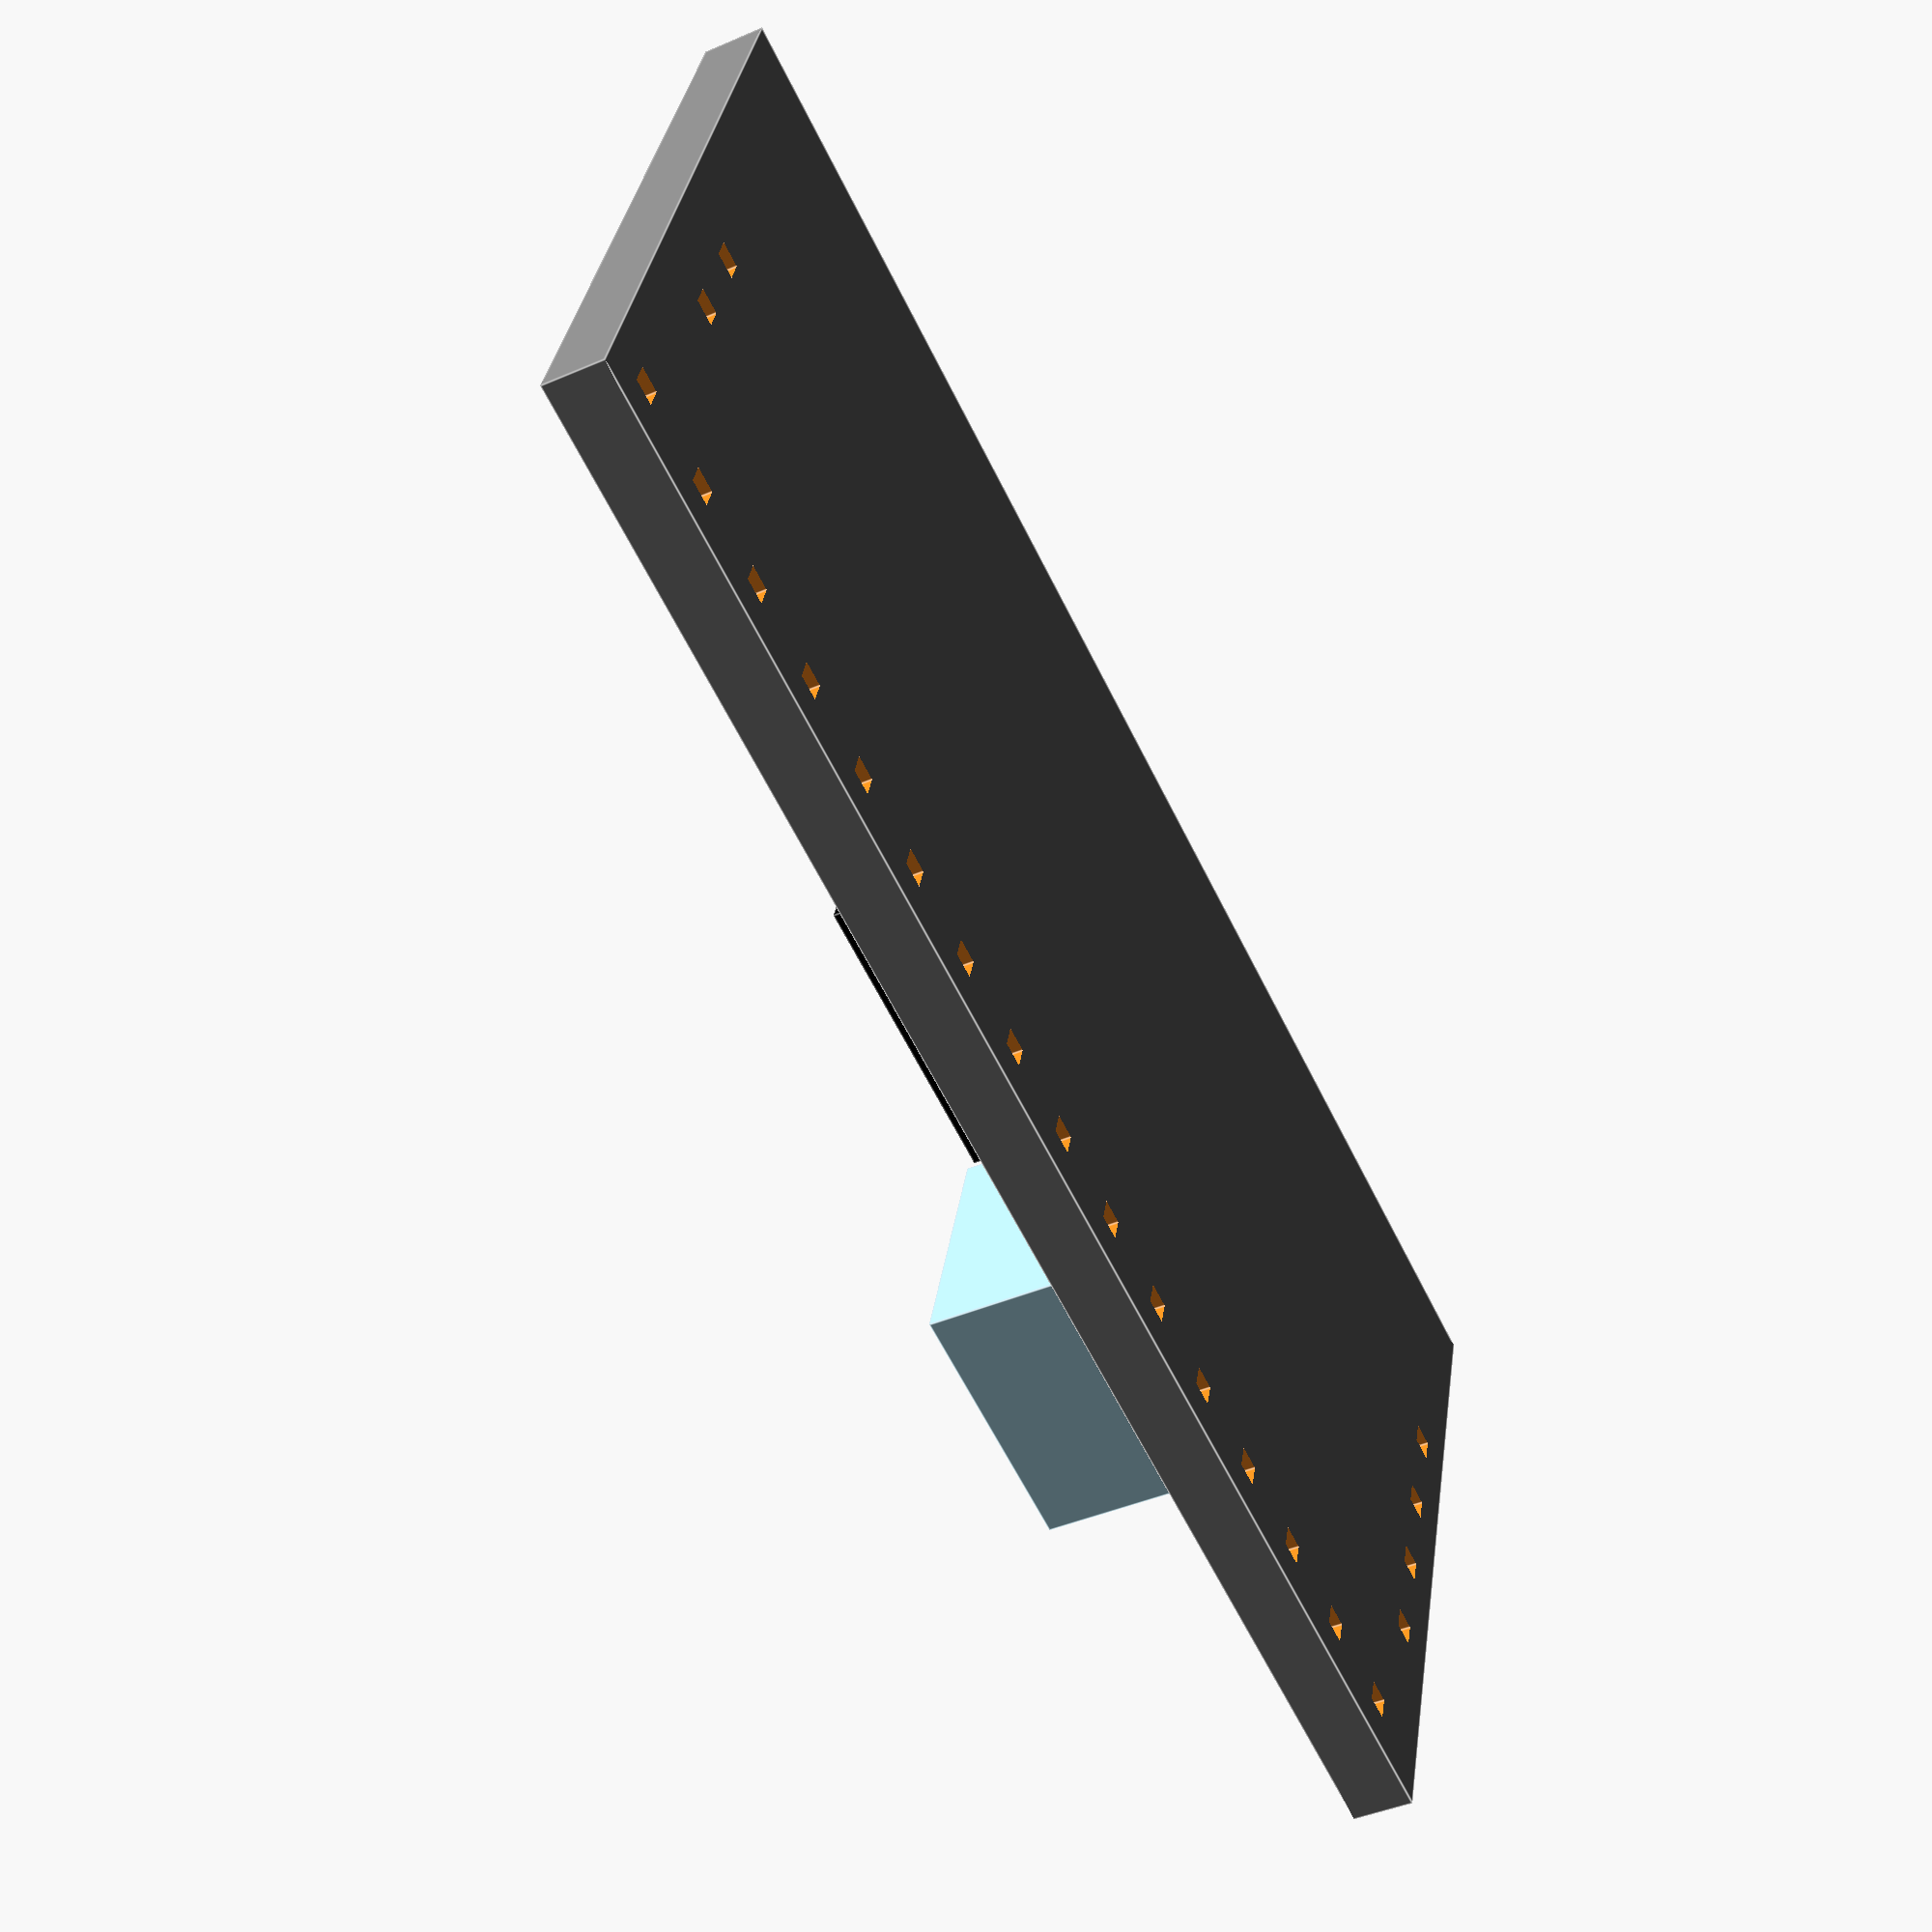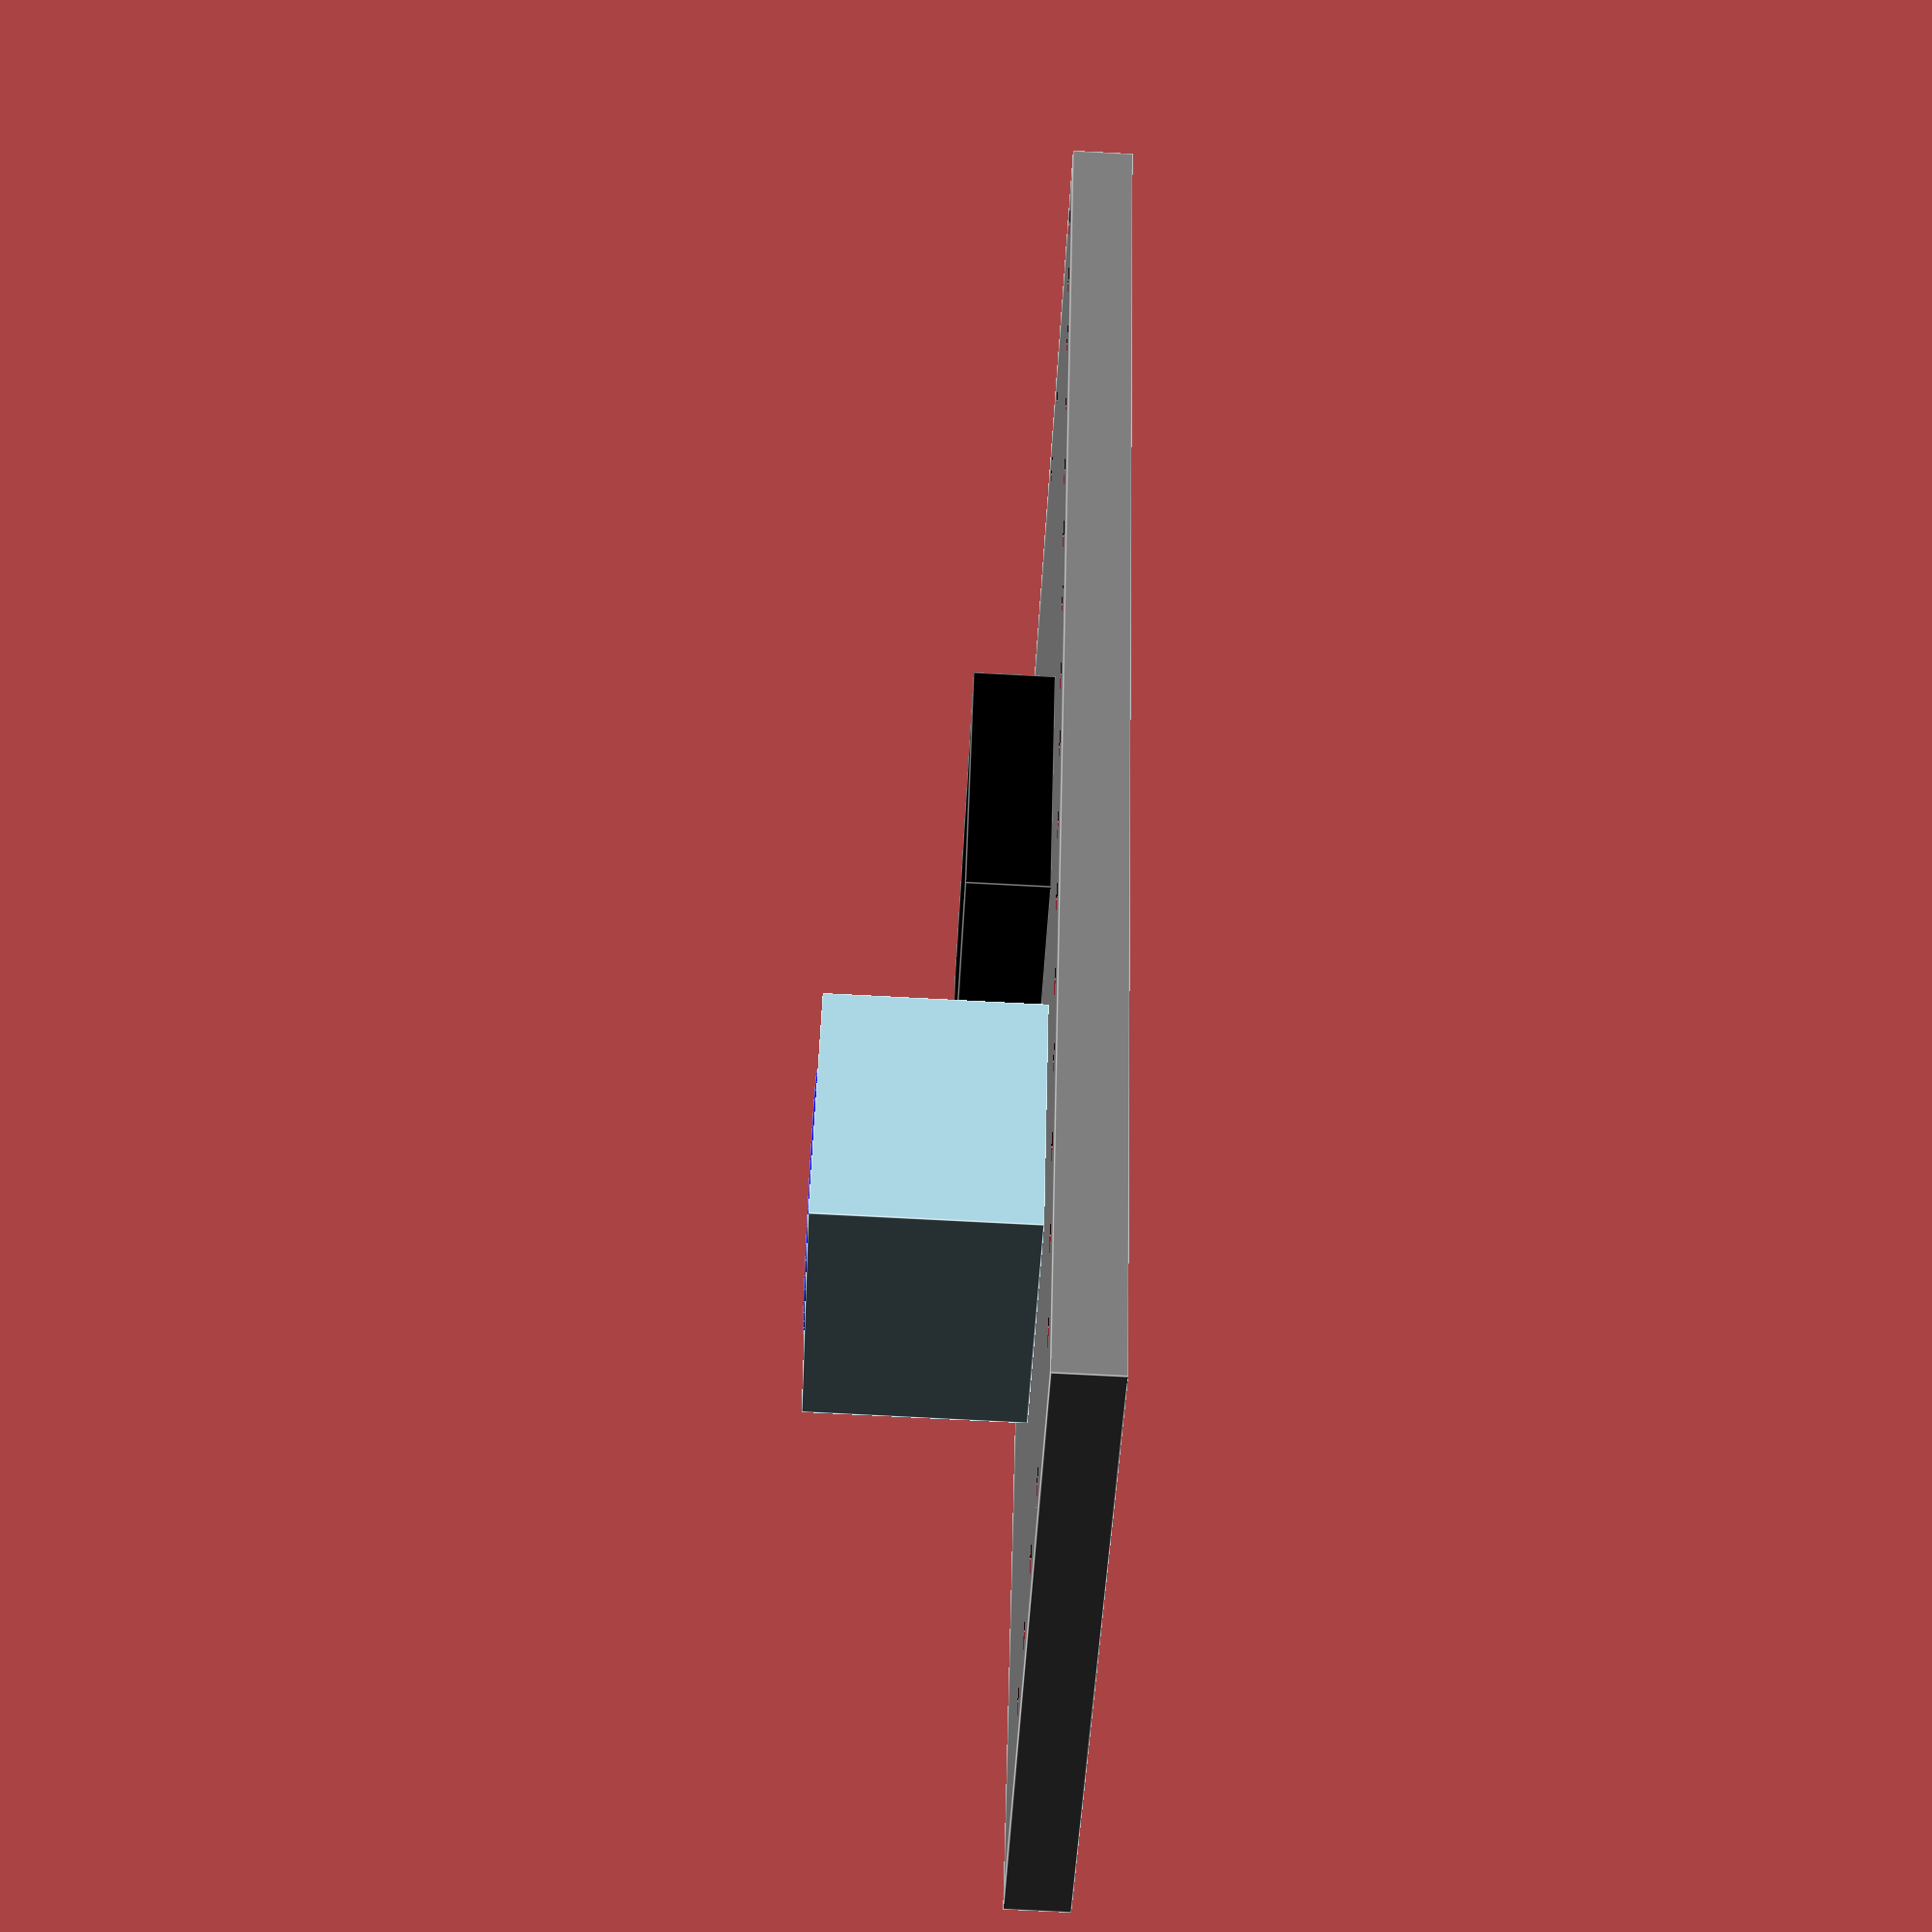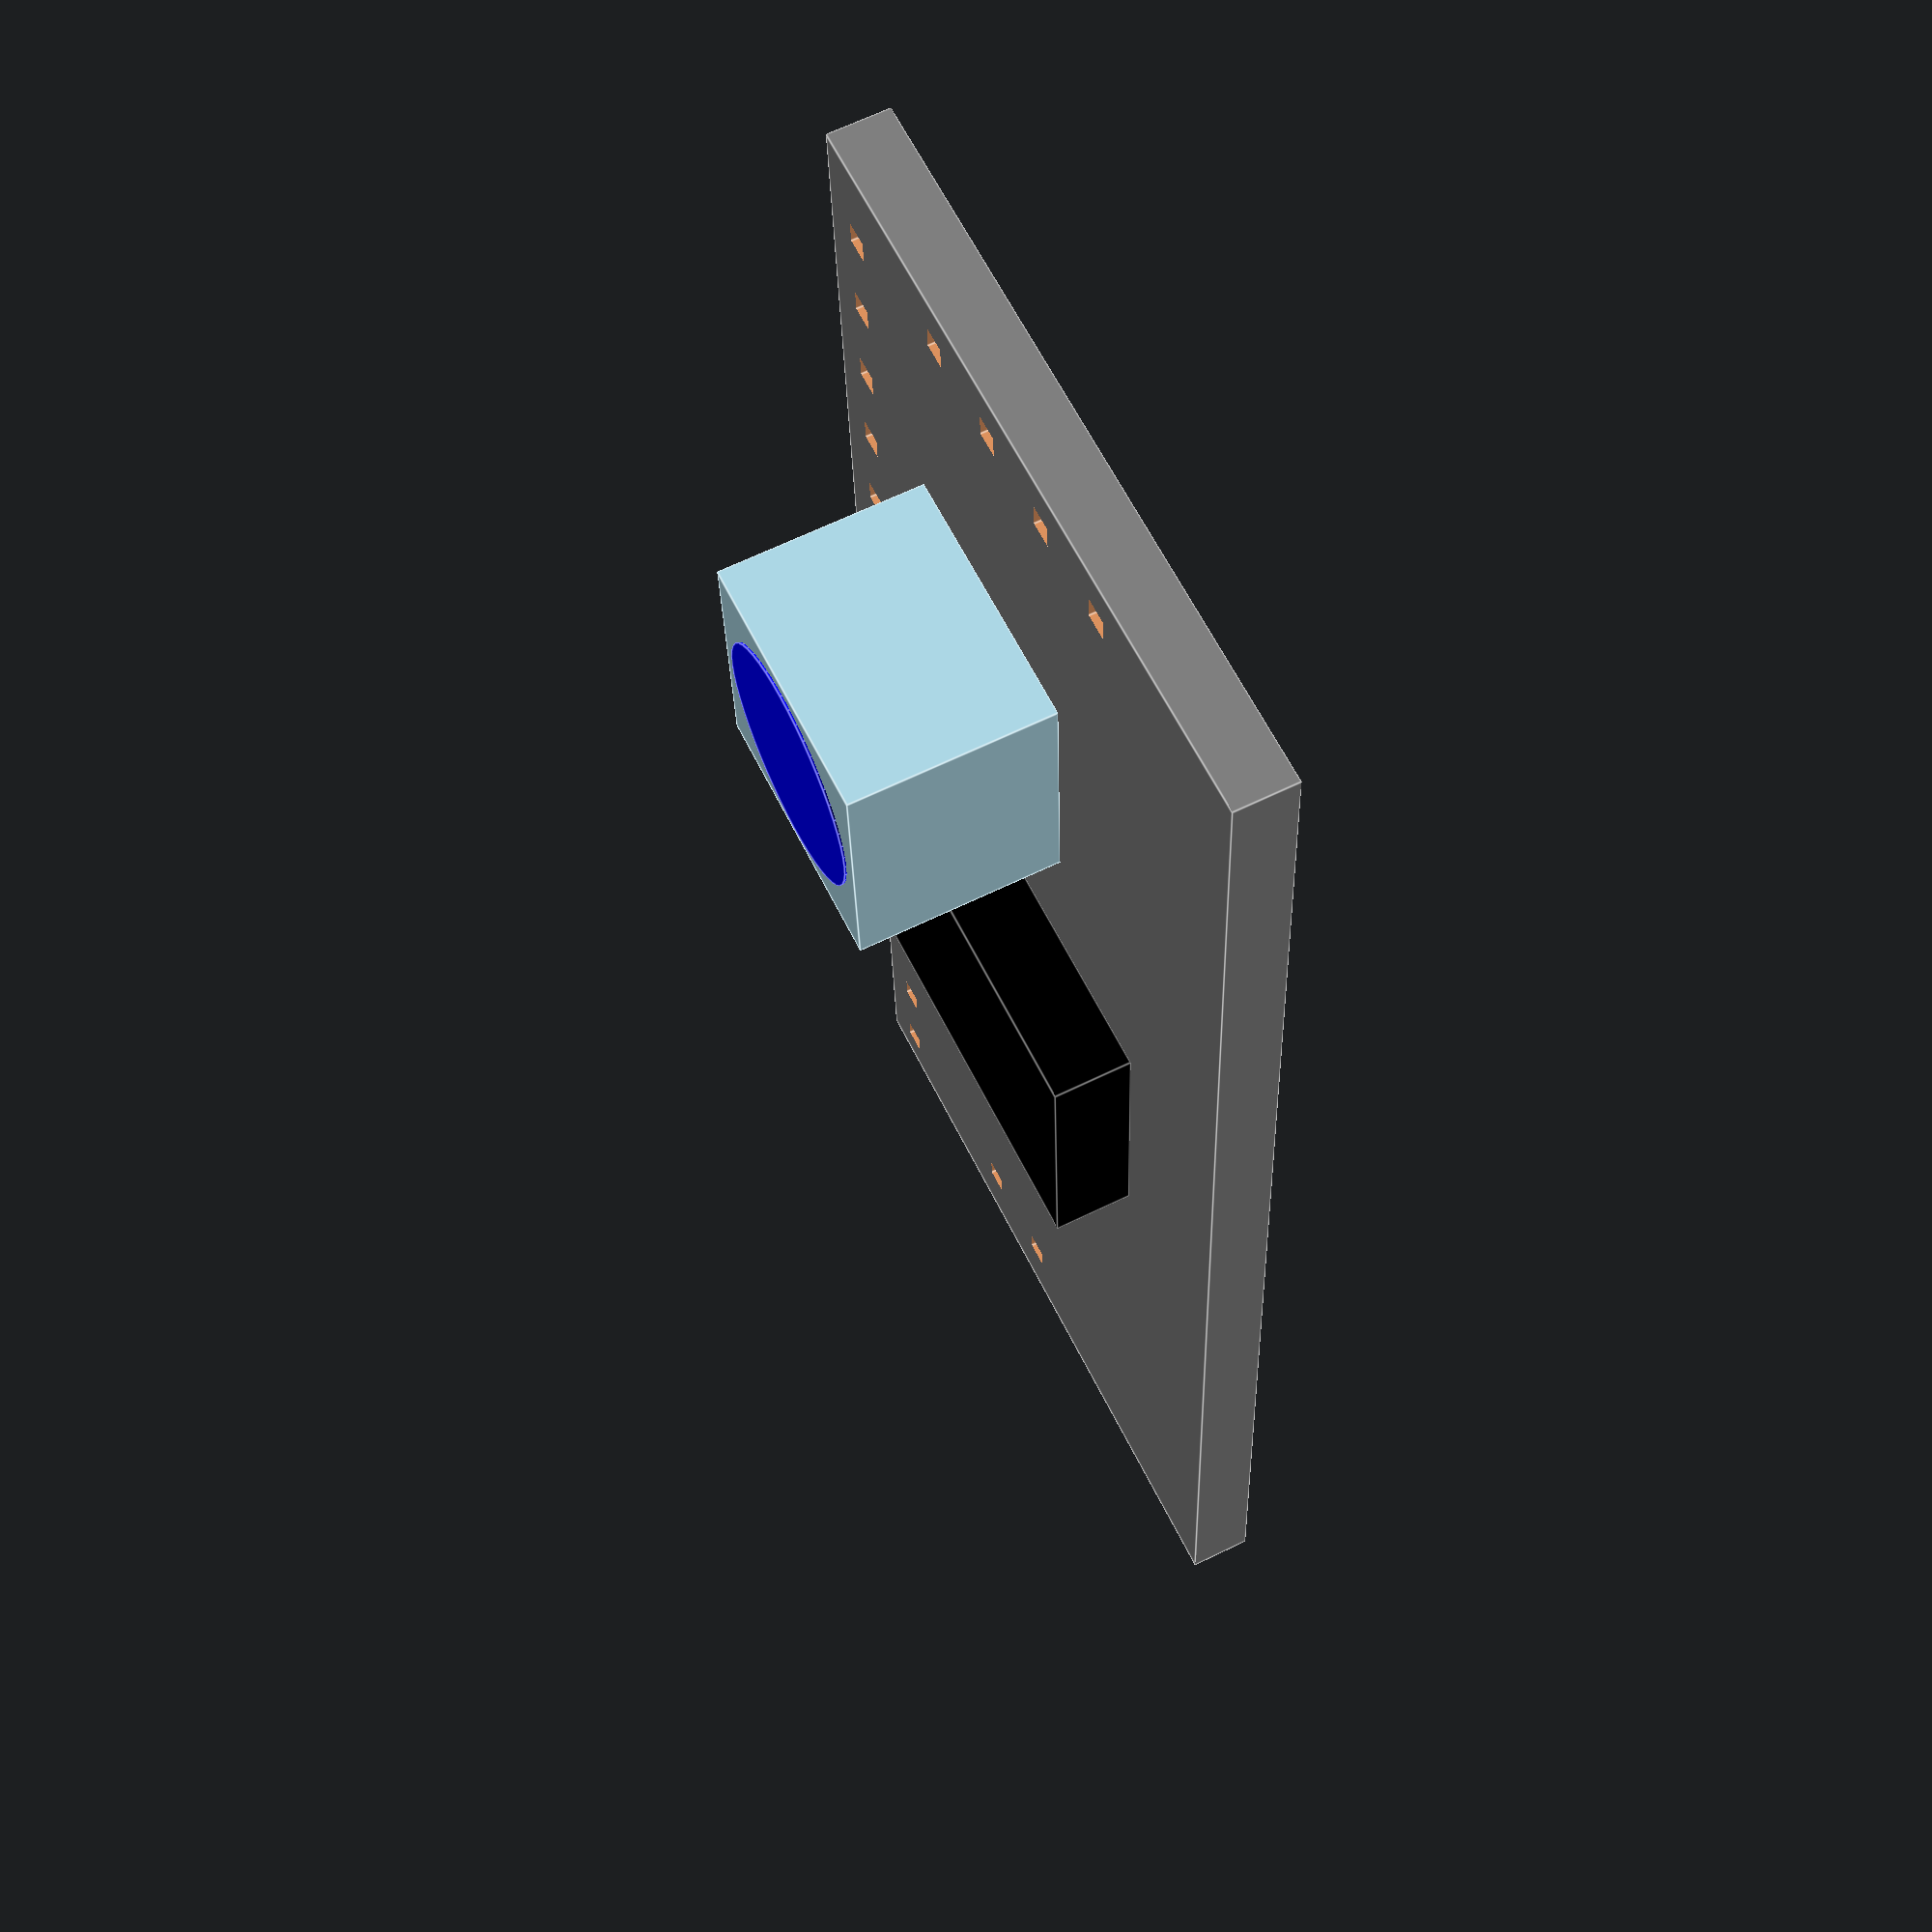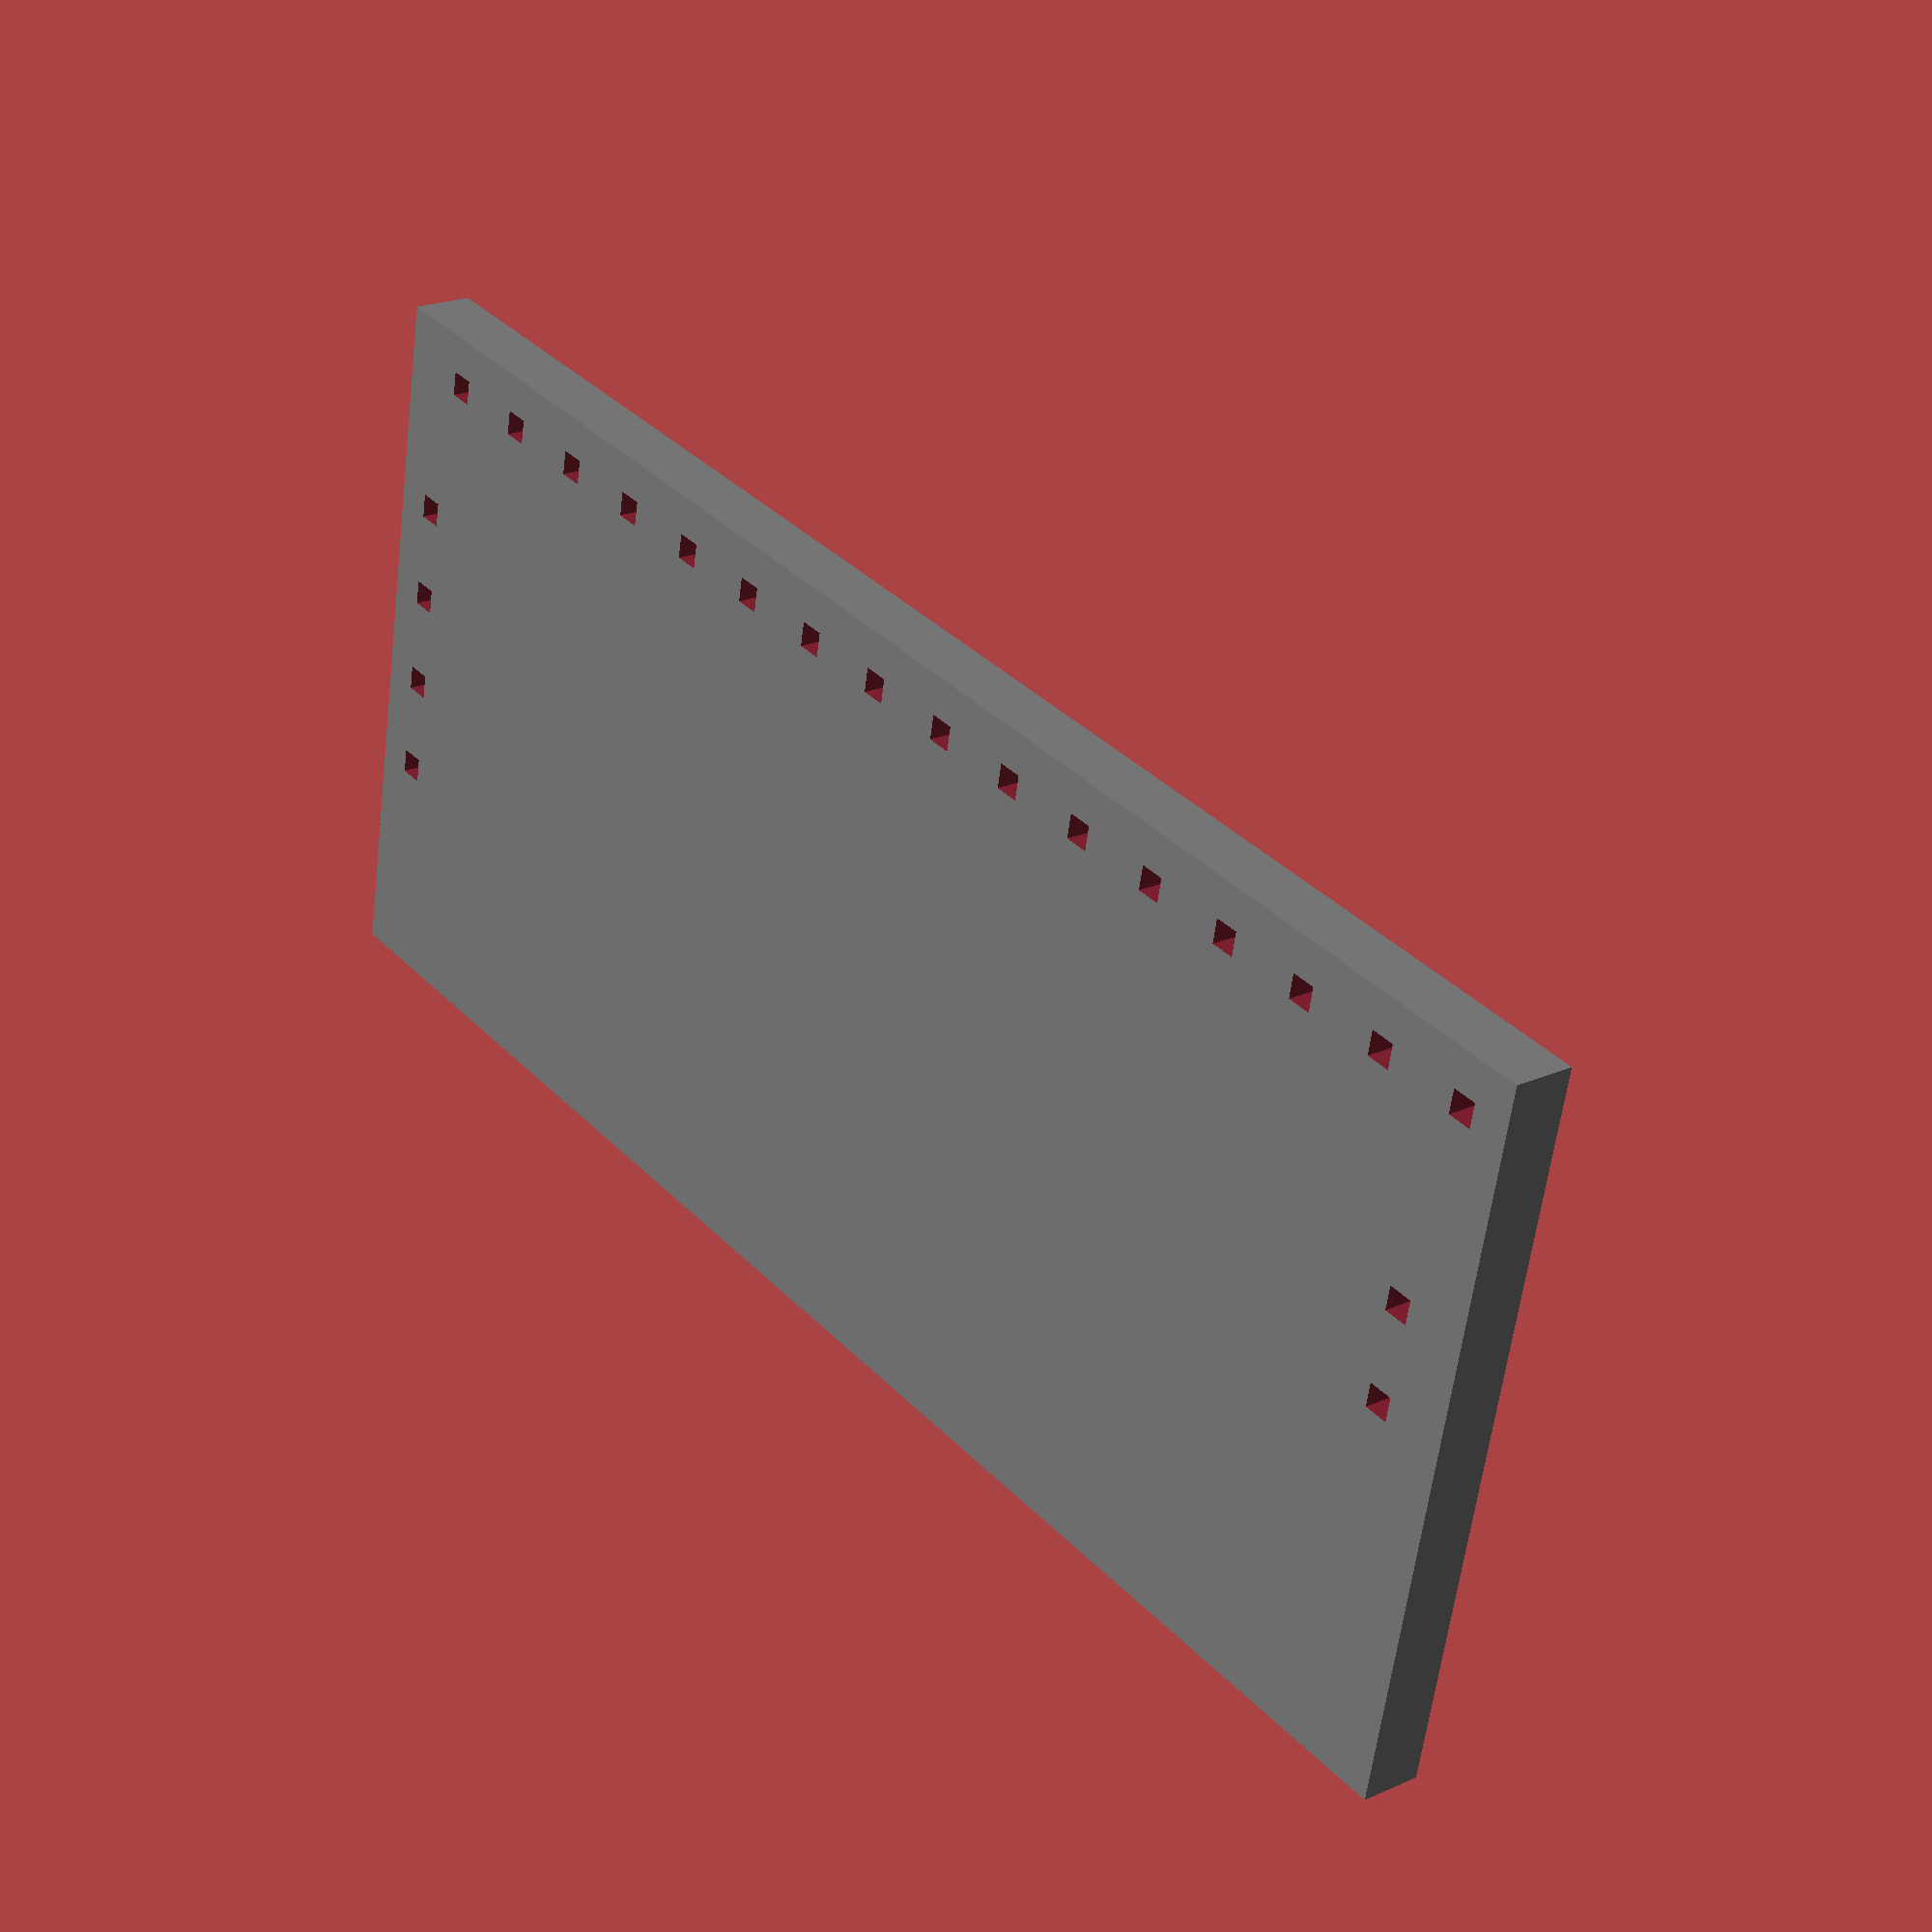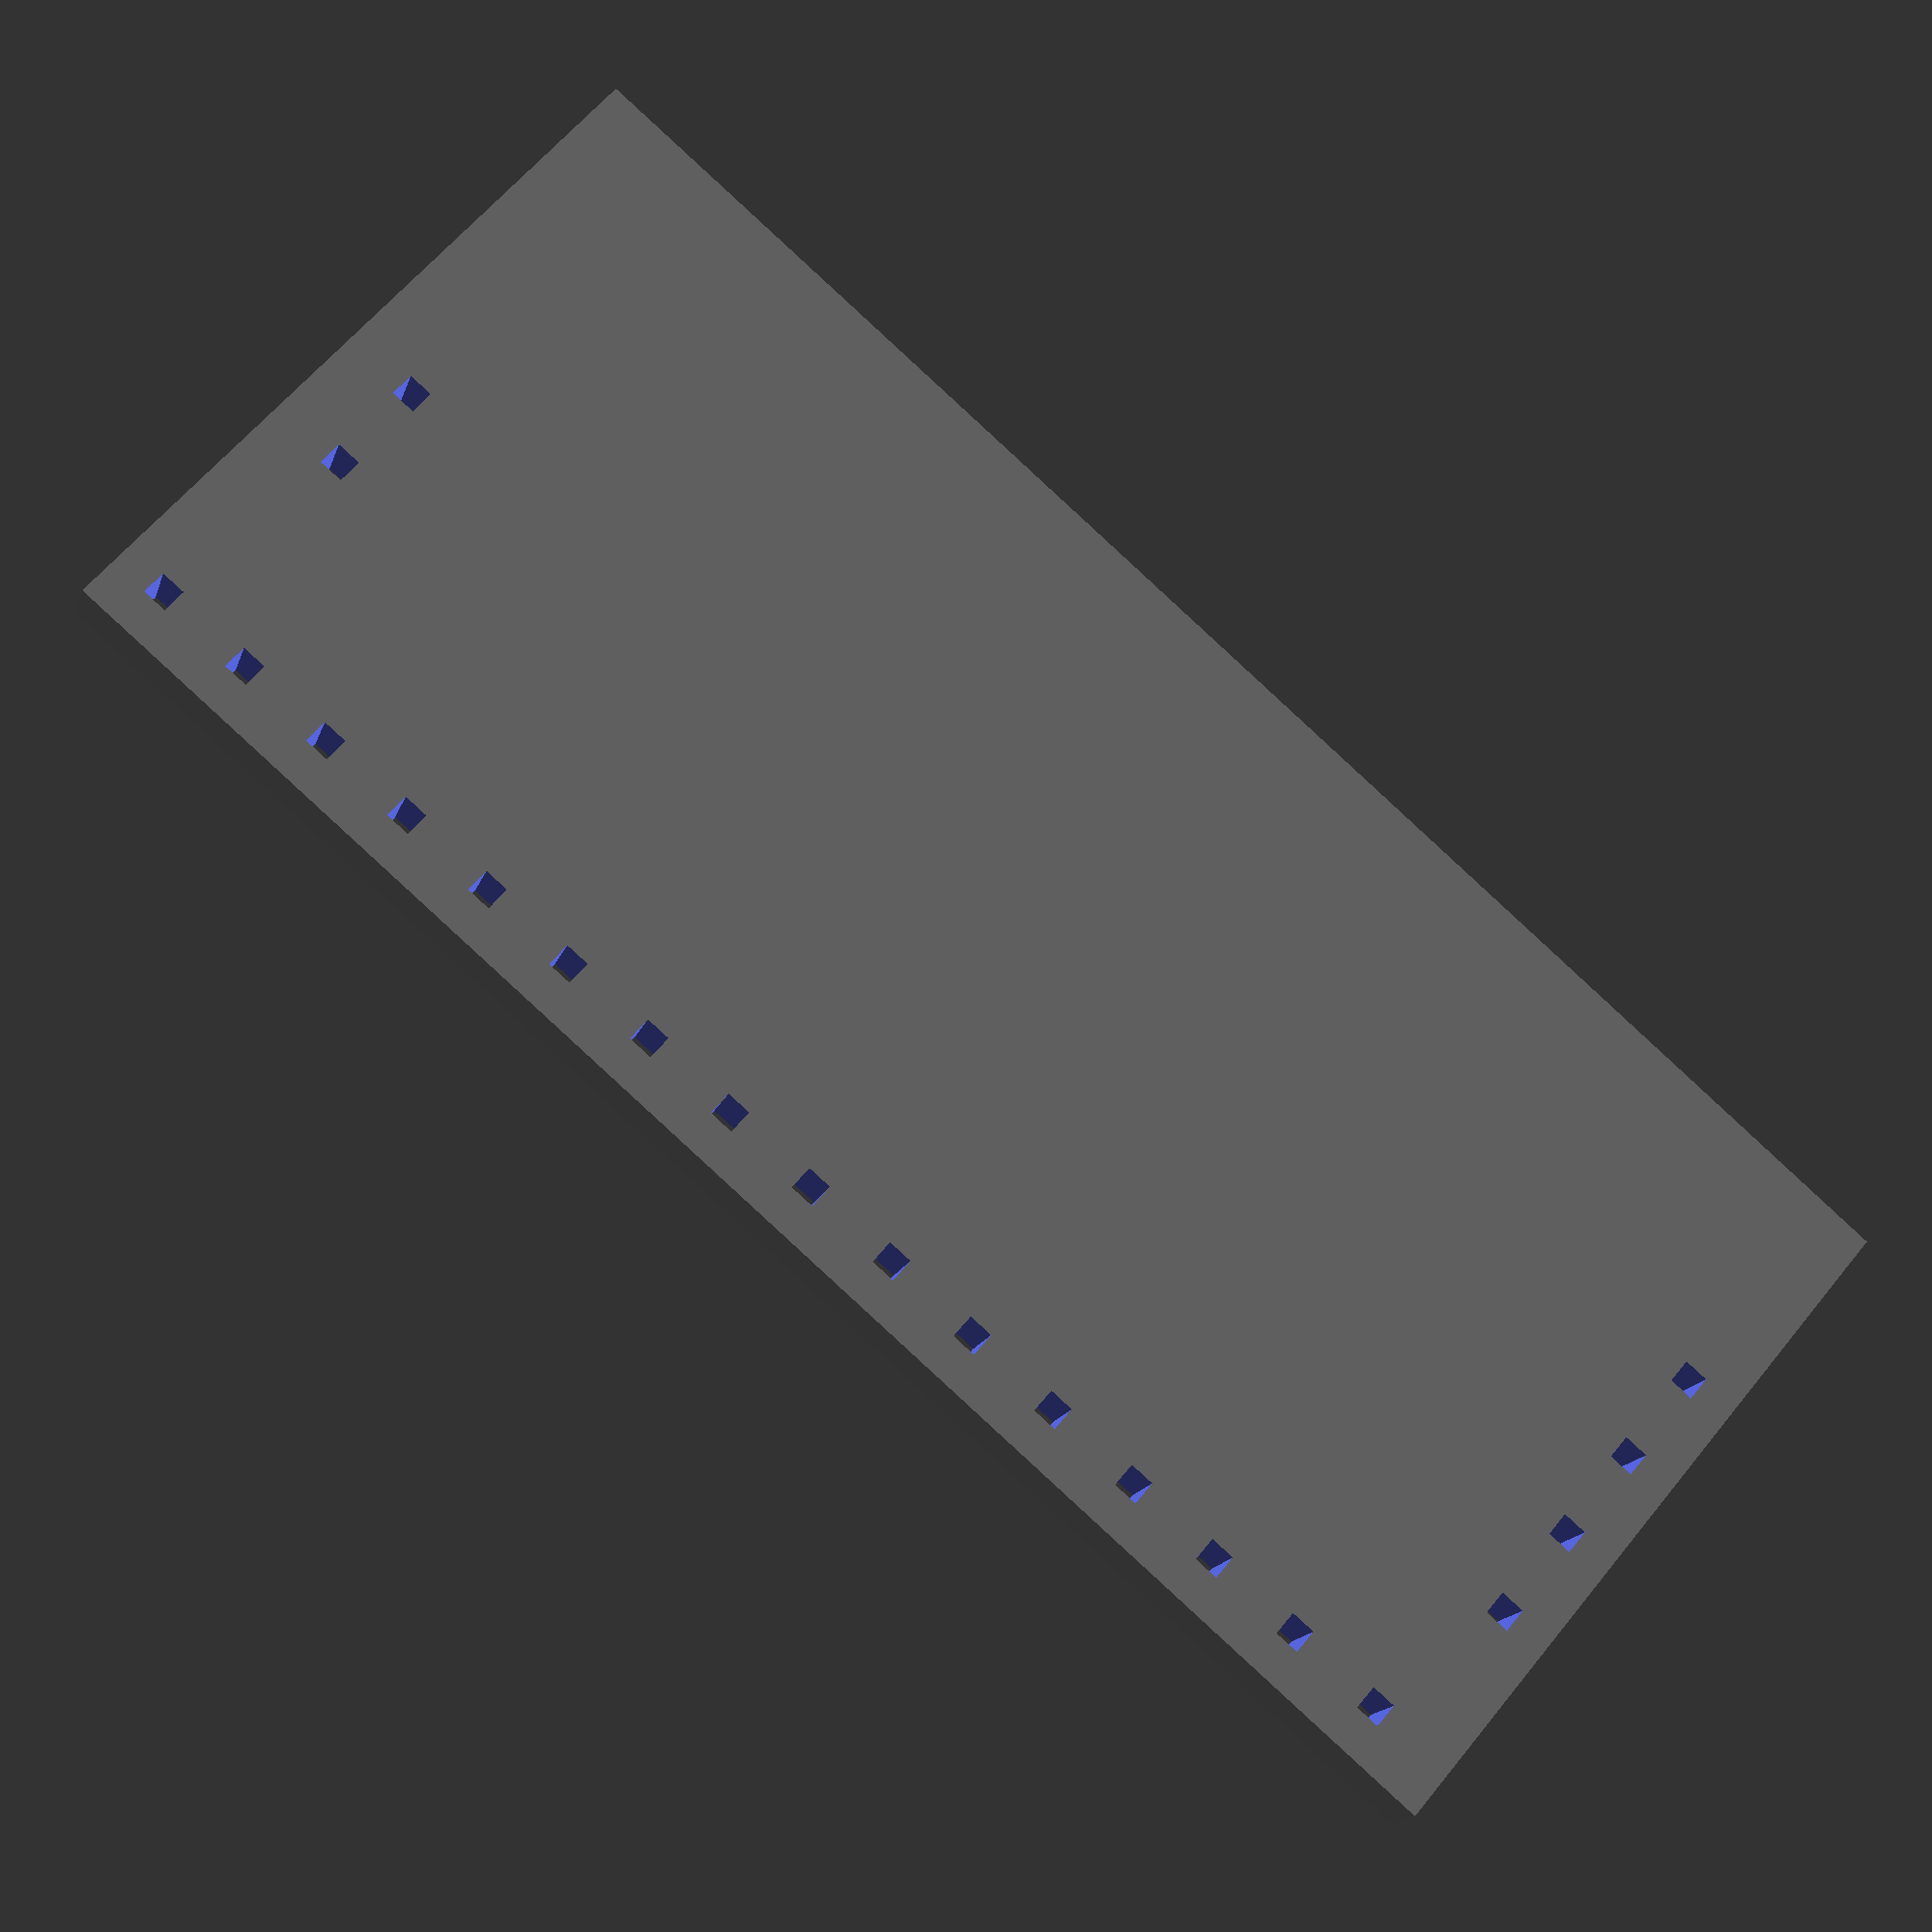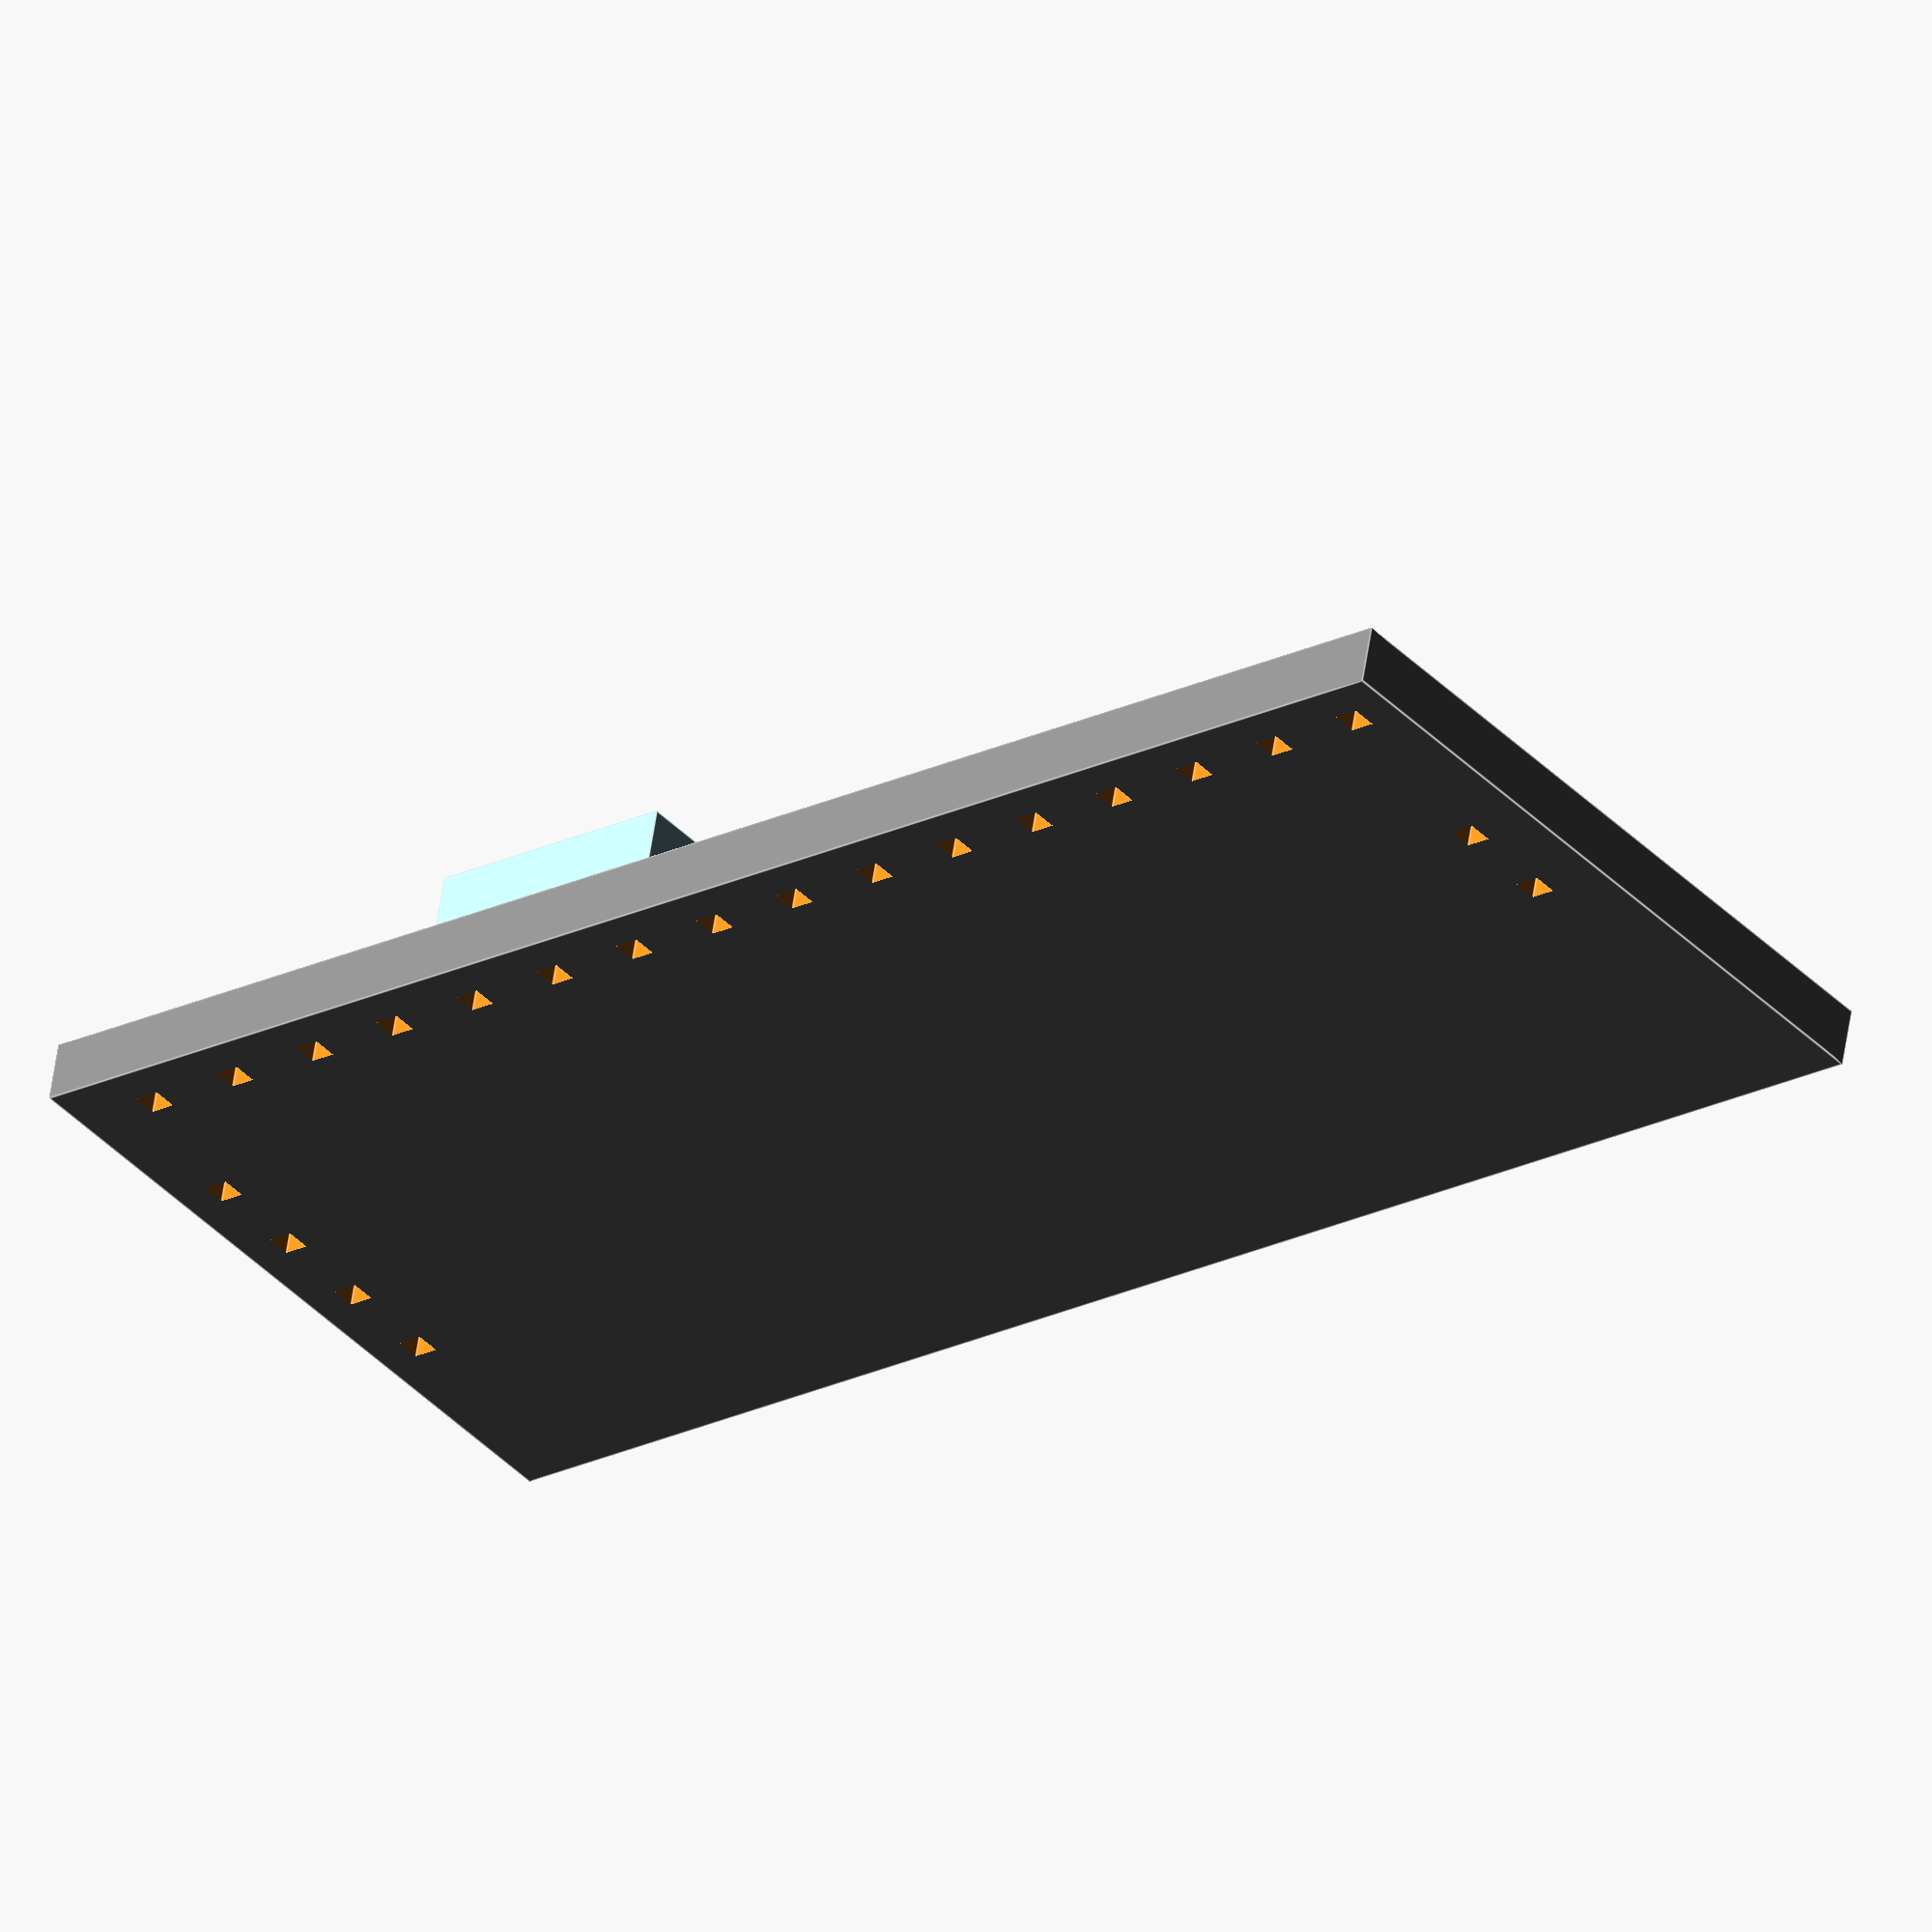
<openscad>
//Dr.Gerg's i2c interface board
// for 1602A-4 16x2 and 2004 20x4 LCD modules
// OpenSCAD definition file
// https://www.drgerg.com


module hw061(){
    pcb = [18.85,41.72,1.56];
    module pin(tx,ty,tz,ry,cl,cx,cy){
        translate([tx,ty,tz])
        rotate([0,ry,0])
        cube([cl,cx,cy],false);
    }

    $fn=48;
    difference(){
    color("gray")
    cube(pcb);
    translate([1.64,1.64,-.5])
    rotate([0,0,90])
    for (i=[0:15])
        pin(i*2.54,0,0,270,3,.64,.64);
    translate([6.98,1.64,-.5])
    rotate([0,0,0])
    for (i=[0:1])
        pin(i*2.54,0,0,270,3,.64,.64);
    translate([5.55,pcb.y-1.64,-.5])
    rotate([0,0,0])
    for (i=[0:3])
        pin(i*2.54,0,0,270,3,.64,.64);
    }
    color("lightblue")
    translate([4.27,27.14,pcb.z])
    cube([6.75,6.75,5.15]);
    translate([4.27+3.375,27.14+3.375,pcb.z+4.2])
    color("blue")
    cylinder(1,r=3);
    color("black")
    translate([4.27,15.88,pcb.z])
    cube([10.4,7.4,2]);
}
hw061();
</openscad>
<views>
elev=222.3 azim=72.6 roll=62.5 proj=p view=edges
elev=255.4 azim=30.3 roll=93.0 proj=p view=edges
elev=295.1 azim=356.9 roll=63.8 proj=p view=edges
elev=338.5 azim=78.6 roll=231.7 proj=p view=wireframe
elev=16.7 azim=229.7 roll=164.7 proj=p view=solid
elev=122.7 azim=309.0 roll=351.6 proj=o view=edges
</views>
